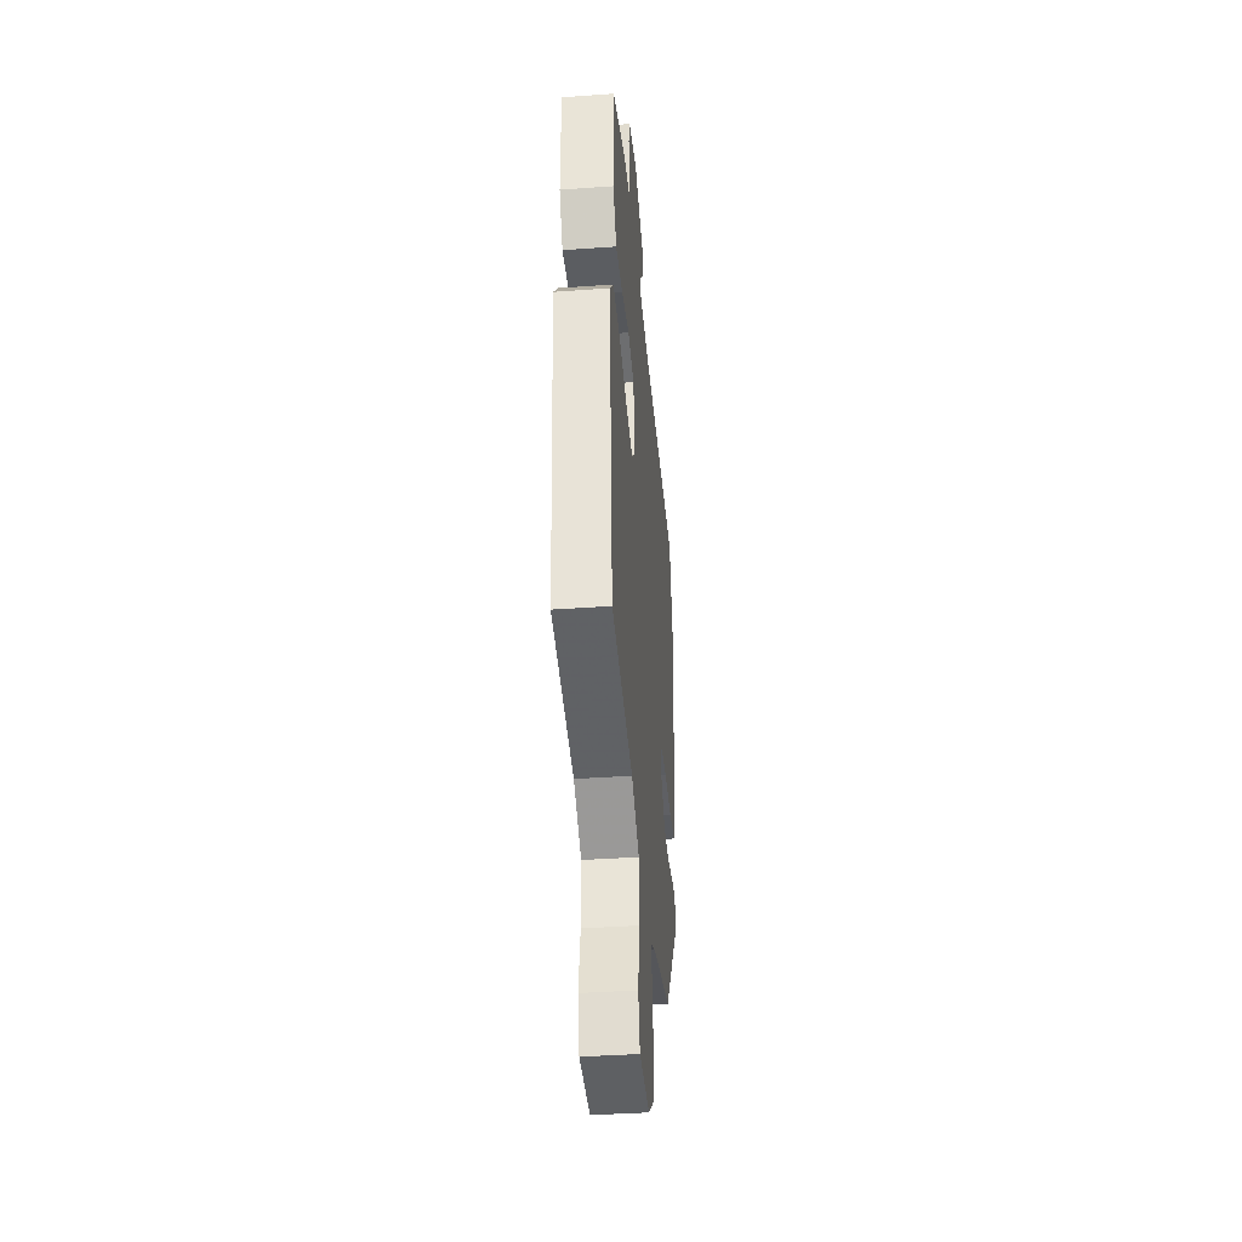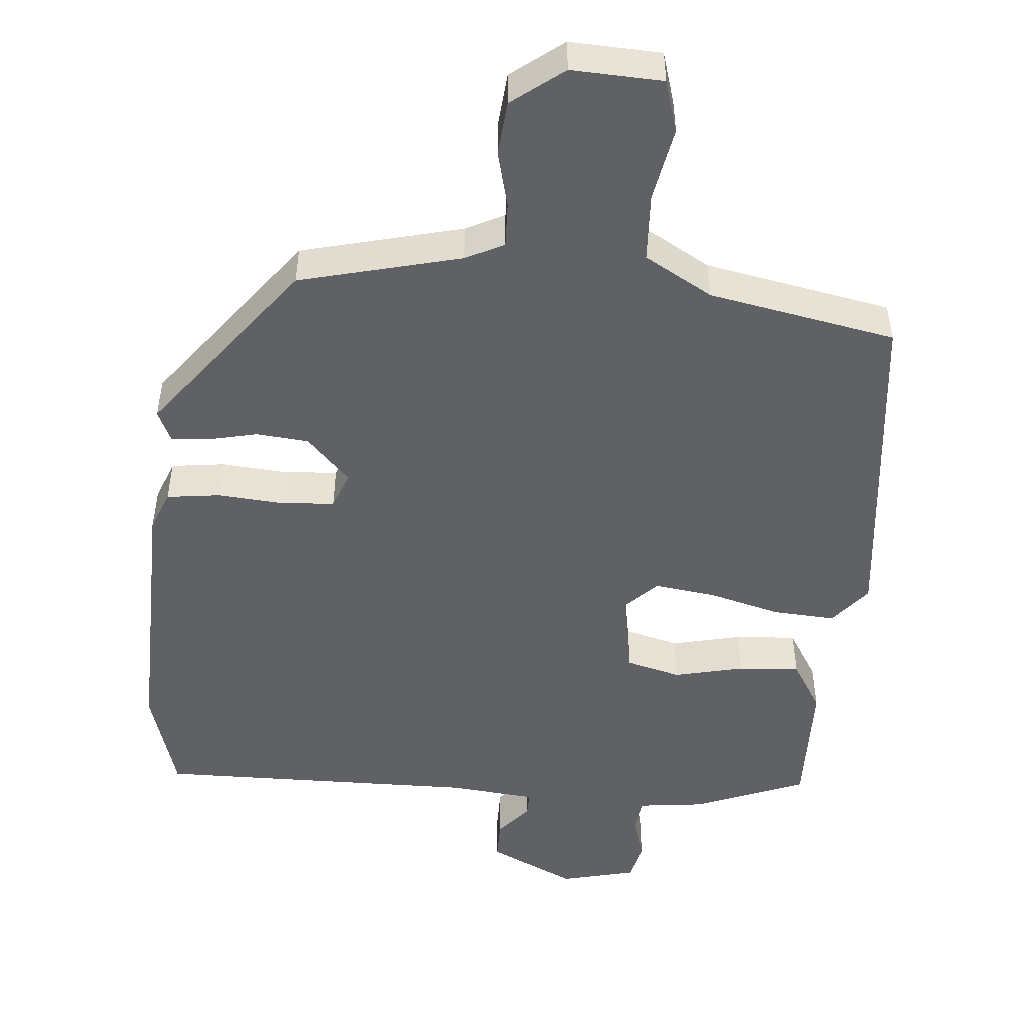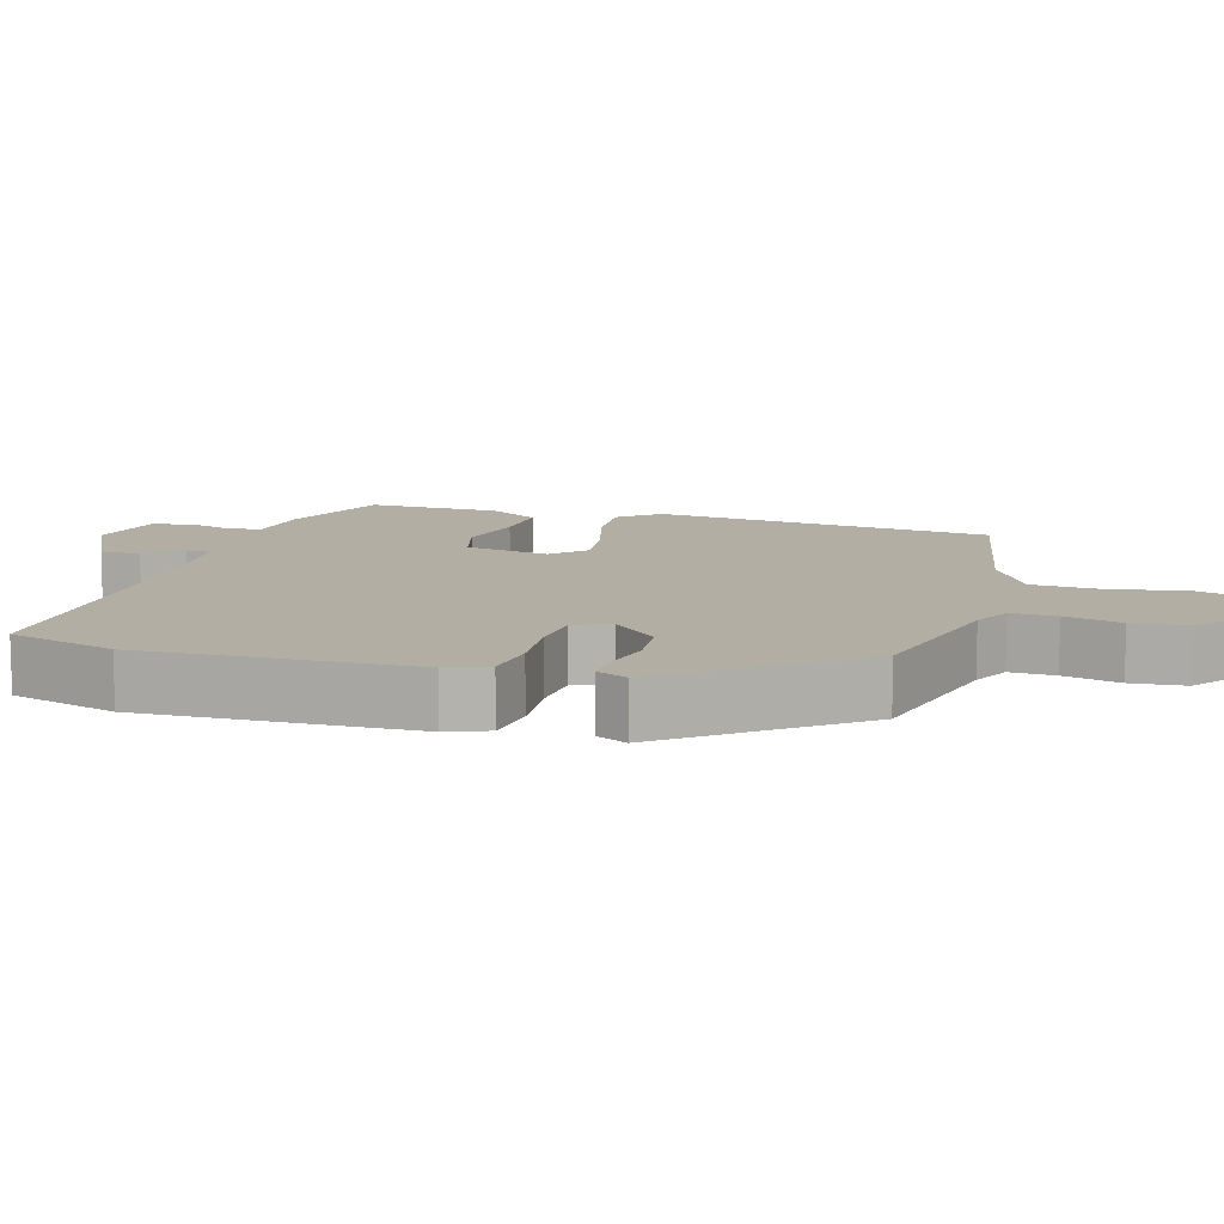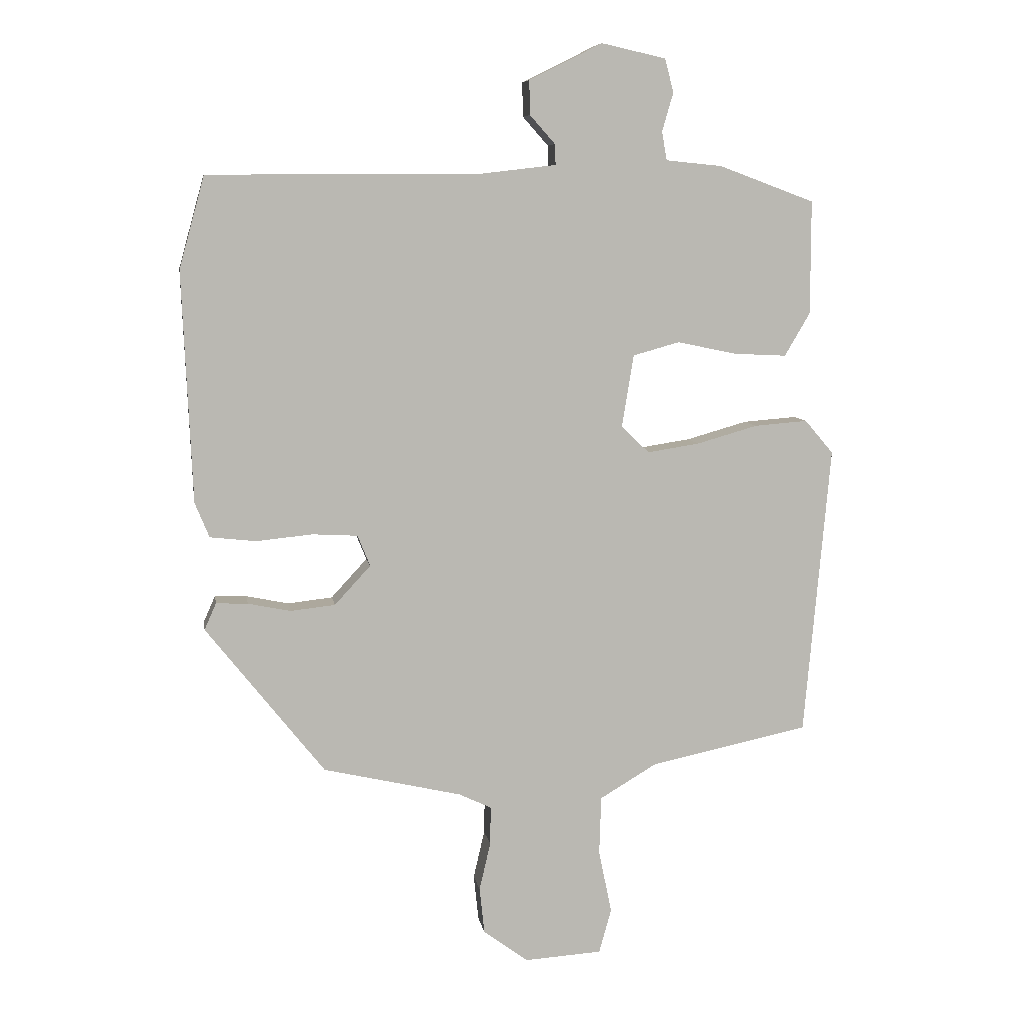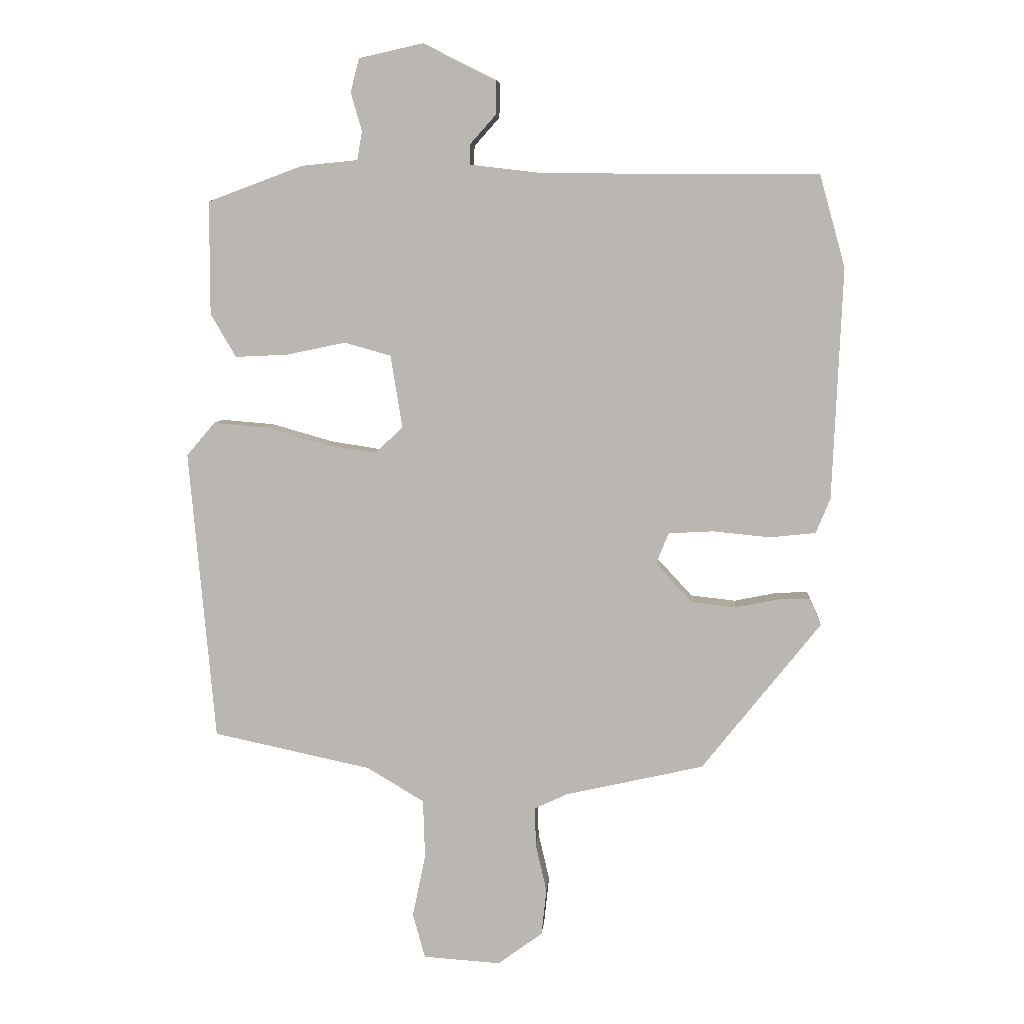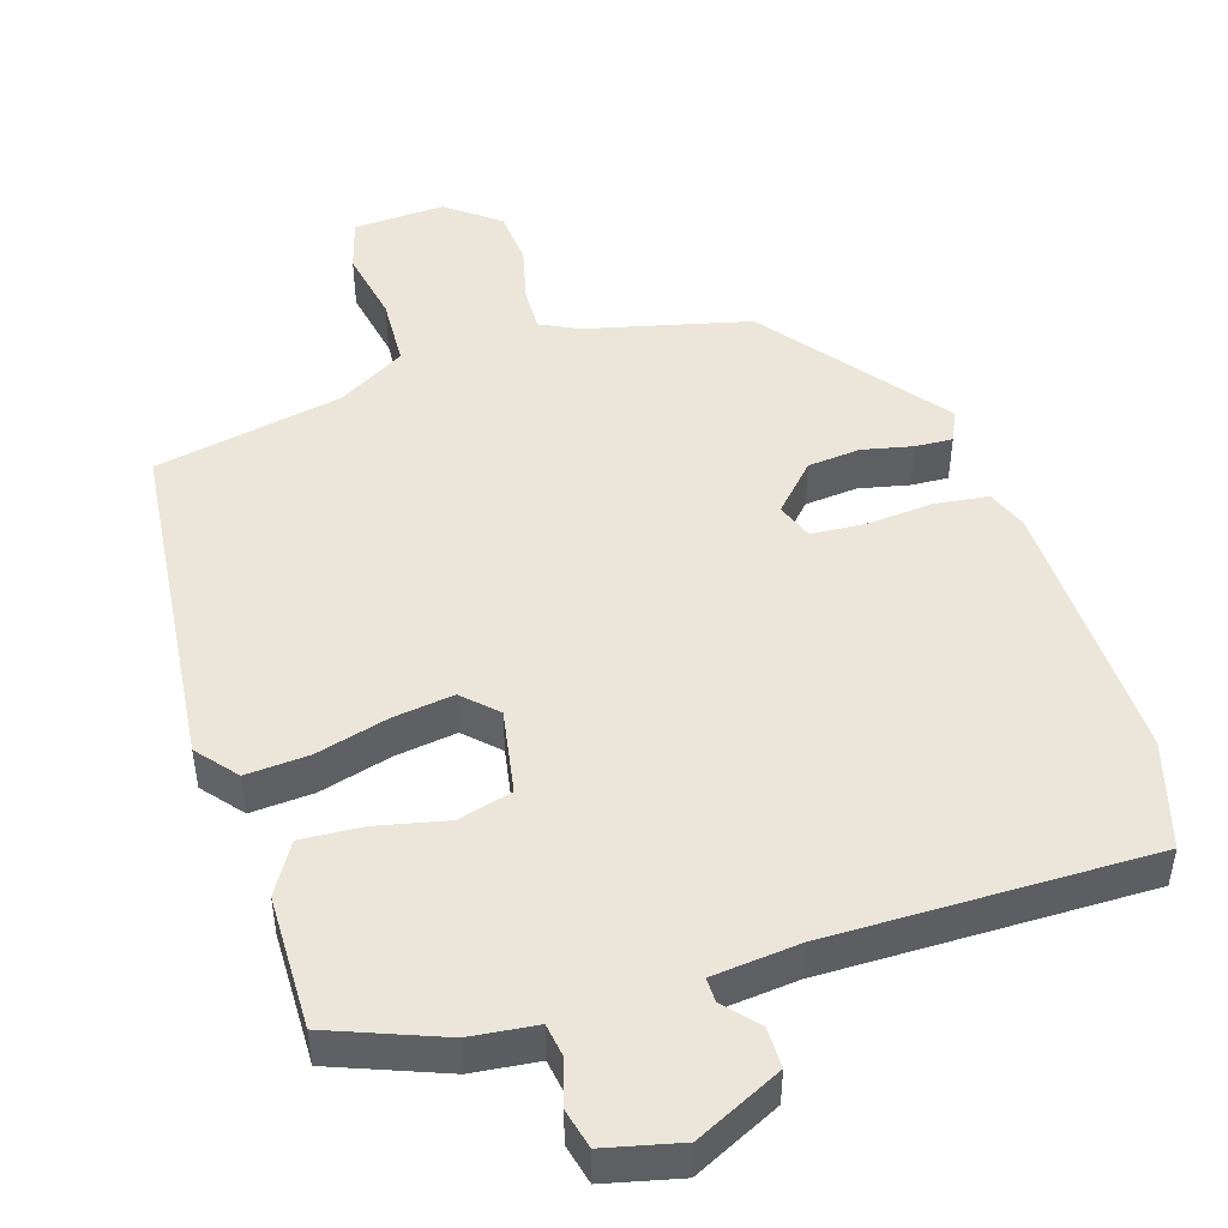
<metadata>
{"format":"obj","ext":"obj","renderer":"f3d","projection":"perspective","resolution":1024,"background":"white","views":[{"elev":-38.7,"azim":-84.8,"up":"+Z"},{"elev":-49.5,"azim":176.2,"up":"+Y"},{"elev":11.0,"azim":107.3,"up":"+Y"},{"elev":7.9,"azim":171.0,"up":"+Z"},{"elev":6.7,"azim":4.6,"up":"+Z"},{"elev":47.9,"azim":-16.6,"up":"+Y"}]}
</metadata>
<code>
v 0.494 0.07 0.522
v 0.535 0.07 0.374
v 0.519 0.07 0.002
v 0.496 0.07 -0.054
v 0.422 0.07 -0.062
v 0.331 0.07 -0.053
v 0.258 0.07 -0.057
v 0.238 0.07 -0.107
v 0.296 0.07 -0.17
v 0.368 0.07 -0.178
v 0.437 0.07 -0.164
v 0.488 0.07 -0.162
v 0.507 0.07 -0.205
v 0.316 0.07 -0.445
v 0.093 0.07 -0.496
v 0.04 0.07 -0.521
v 0.041 0.07 -0.583
v 0.059 0.07 -0.661
v 0.051 0.07 -0.736
v -0.021 0.07 -0.789
v -0.146 0.07 -0.781
v -0.166 0.07 -0.709
v -0.145 0.07 -0.608
v -0.148 0.07 -0.513
v -0.24 0.07 -0.458
v -0.496 0.07 -0.404
v -0.538 0.07 0.065
v -0.492 0.07 0.119
v -0.406 0.07 0.112
v -0.308 0.07 0.084
v -0.224 0.07 0.071
v -0.179 0.07 0.114
v -0.198 0.07 0.231
v -0.273 0.07 0.252
v -0.369 0.07 0.232
v -0.454 0.07 0.228
v -0.495 0.07 0.298
v -0.495 0.07 0.481
v -0.341 0.07 0.538
v -0.25 0.07 0.547
v -0.242 0.07 0.593
v -0.26 0.07 0.655
v -0.246 0.07 0.709
v -0.142 0.07 0.732
v -0.024 0.07 0.673
v -0.025 0.07 0.618
v -0.066 0.07 0.572
v -0.067 0.07 0.539
v 0.052 0.07 0.525
v 0.494 0 0.522
v 0.535 0 0.374
v 0.519 0 0.002
v 0.496 0 -0.054
v 0.422 0 -0.062
v 0.331 0 -0.053
v 0.258 0 -0.057
v 0.238 0 -0.107
v 0.296 0 -0.17
v 0.368 0 -0.178
v 0.437 0 -0.164
v 0.488 0 -0.162
v 0.507 0 -0.205
v 0.316 0 -0.445
v 0.093 0 -0.496
v 0.04 0 -0.521
v 0.041 0 -0.583
v 0.059 0 -0.661
v 0.051 0 -0.736
v -0.021 0 -0.789
v -0.146 0 -0.781
v -0.166 0 -0.709
v -0.145 0 -0.608
v -0.148 0 -0.513
v -0.24 0 -0.458
v -0.496 0 -0.404
v -0.538 0 0.065
v -0.492 0 0.119
v -0.406 0 0.112
v -0.308 0 0.084
v -0.224 0 0.071
v -0.179 0 0.114
v -0.198 0 0.231
v -0.273 0 0.252
v -0.369 0 0.232
v -0.454 0 0.228
v -0.495 0 0.298
v -0.495 0 0.481
v -0.341 0 0.538
v -0.25 0 0.547
v -0.242 0 0.593
v -0.26 0 0.655
v -0.246 0 0.709
v -0.142 0 0.732
v -0.024 0 0.673
v -0.025 0 0.618
v -0.066 0 0.572
v -0.067 0 0.539
v 0.052 0 0.525
f 45 46 47
f 44 45 47
f 43 44 47
f 42 43 47
f 41 42 47
f 40 41 47 48
f 40 48 49
f 39 40 49
f 38 39 49
f 37 38 49
f 36 37 49
f 35 36 49
f 34 35 49
f 28 29 30
f 27 28 30
f 26 27 30
f 25 26 30
f 24 25 30 31
f 21 22 23
f 20 21 23
f 19 20 23
f 18 19 23
f 17 18 23
f 16 17 23 24
f 24 31 32
f 16 24 32
f 15 16 32
f 13 14 15
f 12 13 15
f 11 12 15
f 10 11 15
f 4 5 6
f 3 4 6
f 2 3 6
f 1 2 6
f 49 1 6
f 49 6 7
f 33 34 49
f 33 49 7 8
f 32 33 8 9
f 15 32 9
f 9 10 15
f 96 95 94
f 96 94 93
f 96 93 92
f 96 92 91
f 96 91 90
f 97 96 90 89
f 98 97 89
f 98 89 88
f 98 88 87
f 98 87 86
f 98 86 85
f 98 85 84
f 98 84 83
f 79 78 77
f 79 77 76
f 79 76 75
f 79 75 74
f 80 79 74 73
f 72 71 70
f 72 70 69
f 72 69 68
f 72 68 67
f 72 67 66
f 73 72 66 65
f 81 80 73
f 81 73 65
f 81 65 64
f 64 63 62
f 64 62 61
f 64 61 60
f 64 60 59
f 55 54 53
f 55 53 52
f 55 52 51
f 55 51 50
f 55 50 98
f 56 55 98
f 98 83 82
f 57 56 98 82
f 58 57 82 81
f 58 81 64
f 64 59 58
f 1 50 51 2
f 2 51 52 3
f 3 52 53 4
f 4 53 54 5
f 5 54 55 6
f 6 55 56 7
f 7 56 57 8
f 8 57 58 9
f 9 58 59 10
f 10 59 60 11
f 11 60 61 12
f 12 61 62 13
f 13 62 63 14
f 14 63 64 15
f 15 64 65 16
f 16 65 66 17
f 17 66 67 18
f 18 67 68 19
f 19 68 69 20
f 20 69 70 21
f 21 70 71 22
f 22 71 72 23
f 23 72 73 24
f 24 73 74 25
f 25 74 75 26
f 26 75 76 27
f 27 76 77 28
f 28 77 78 29
f 29 78 79 30
f 30 79 80 31
f 31 80 81 32
f 32 81 82 33
f 33 82 83 34
f 34 83 84 35
f 35 84 85 36
f 36 85 86 37
f 37 86 87 38
f 38 87 88 39
f 39 88 89 40
f 40 89 90 41
f 41 90 91 42
f 42 91 92 43
f 43 92 93 44
f 44 93 94 45
f 45 94 95 46
f 46 95 96 47
f 47 96 97 48
f 48 97 98 49
f 49 98 50 1

</code>
